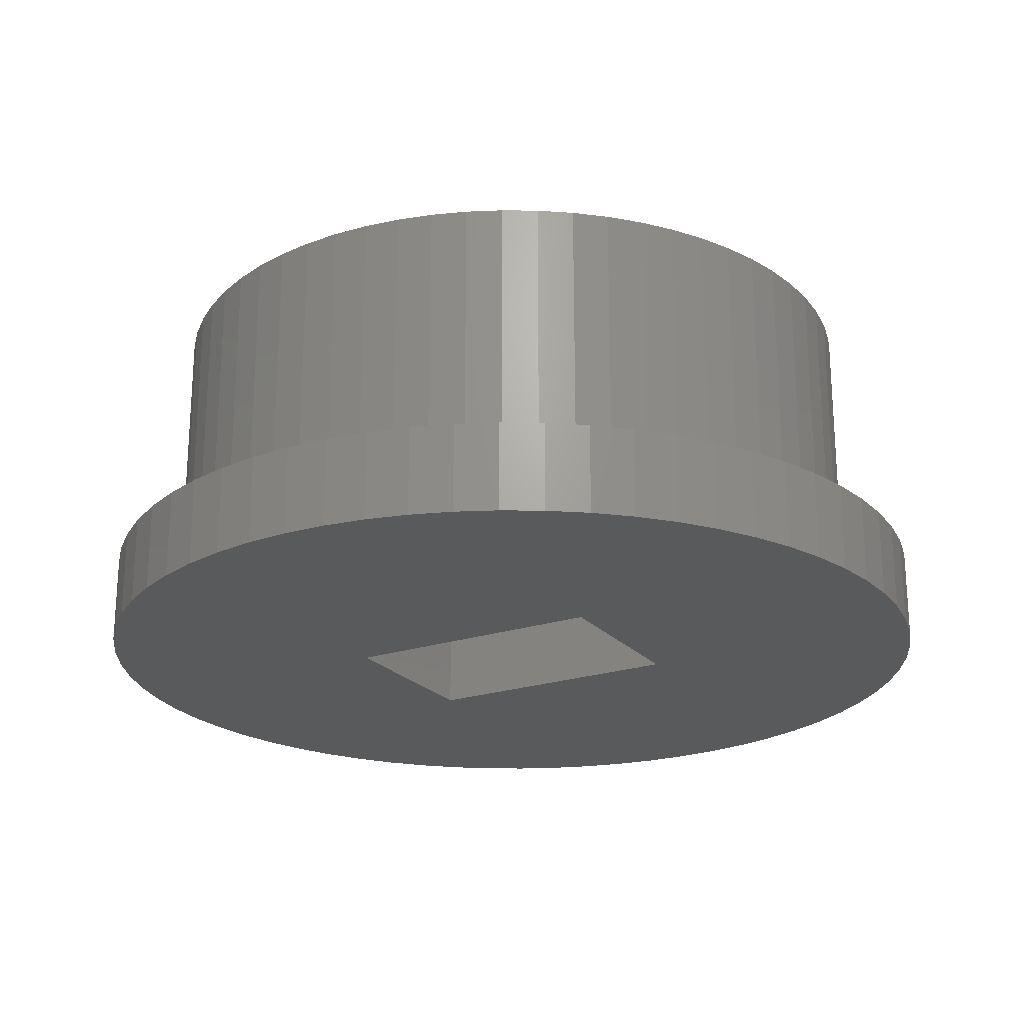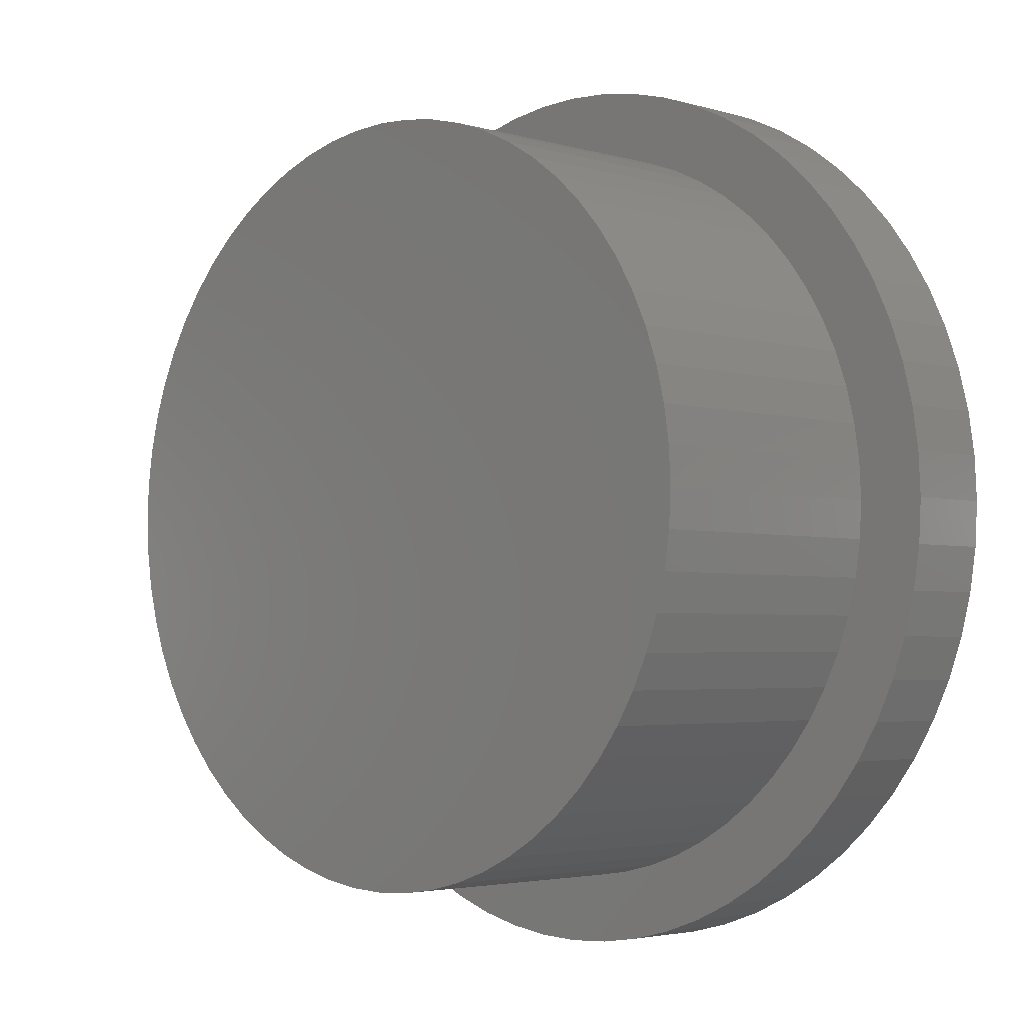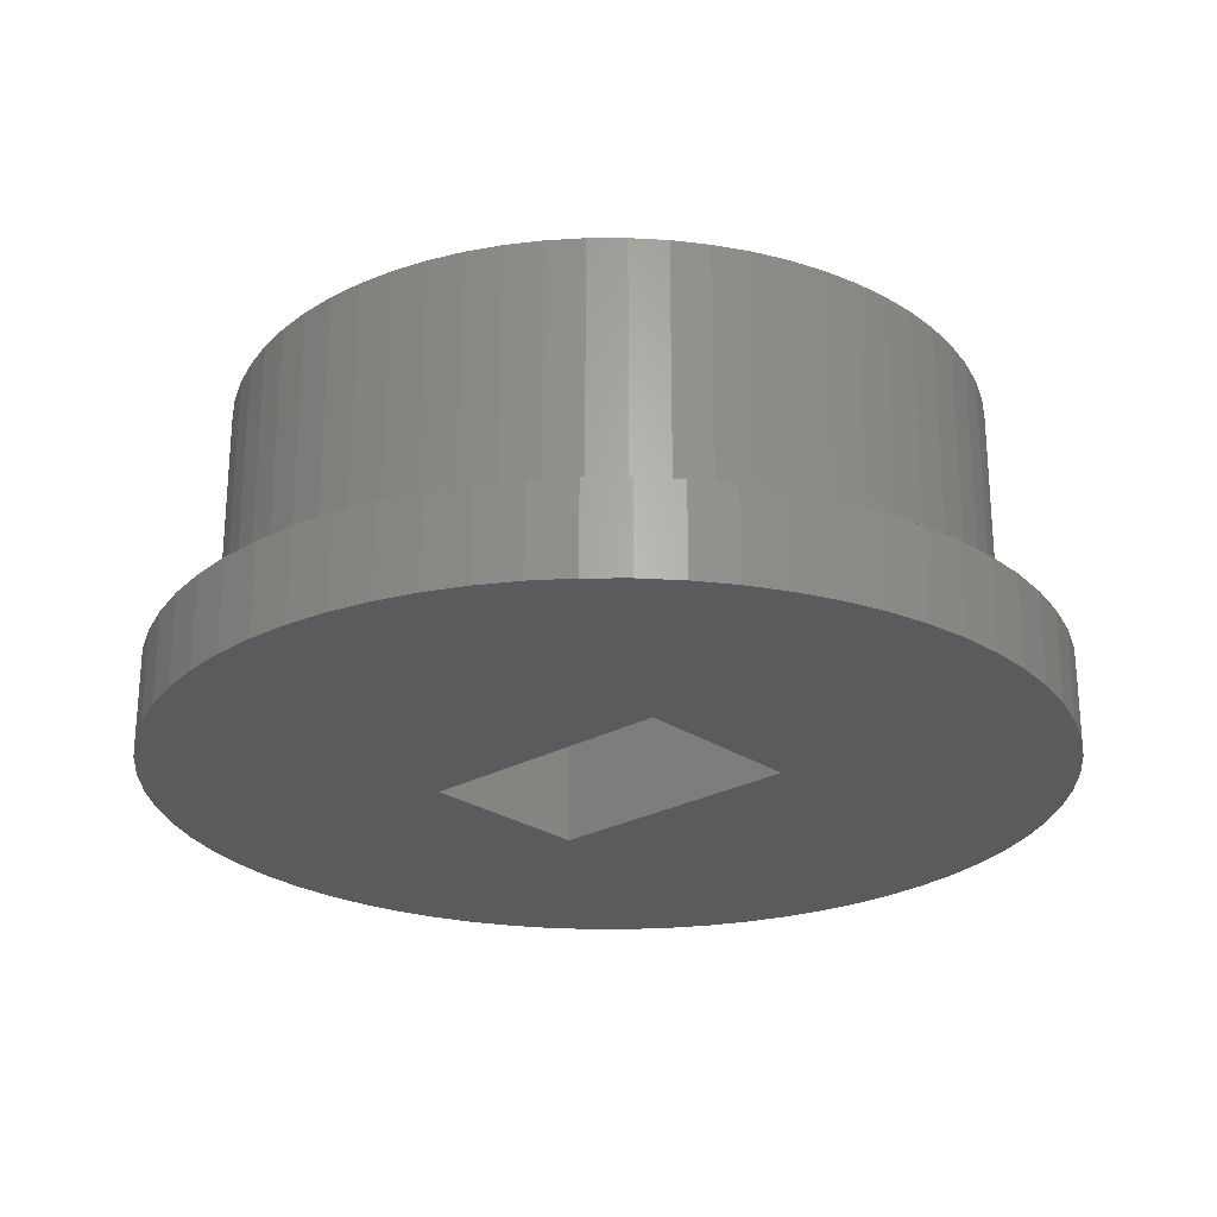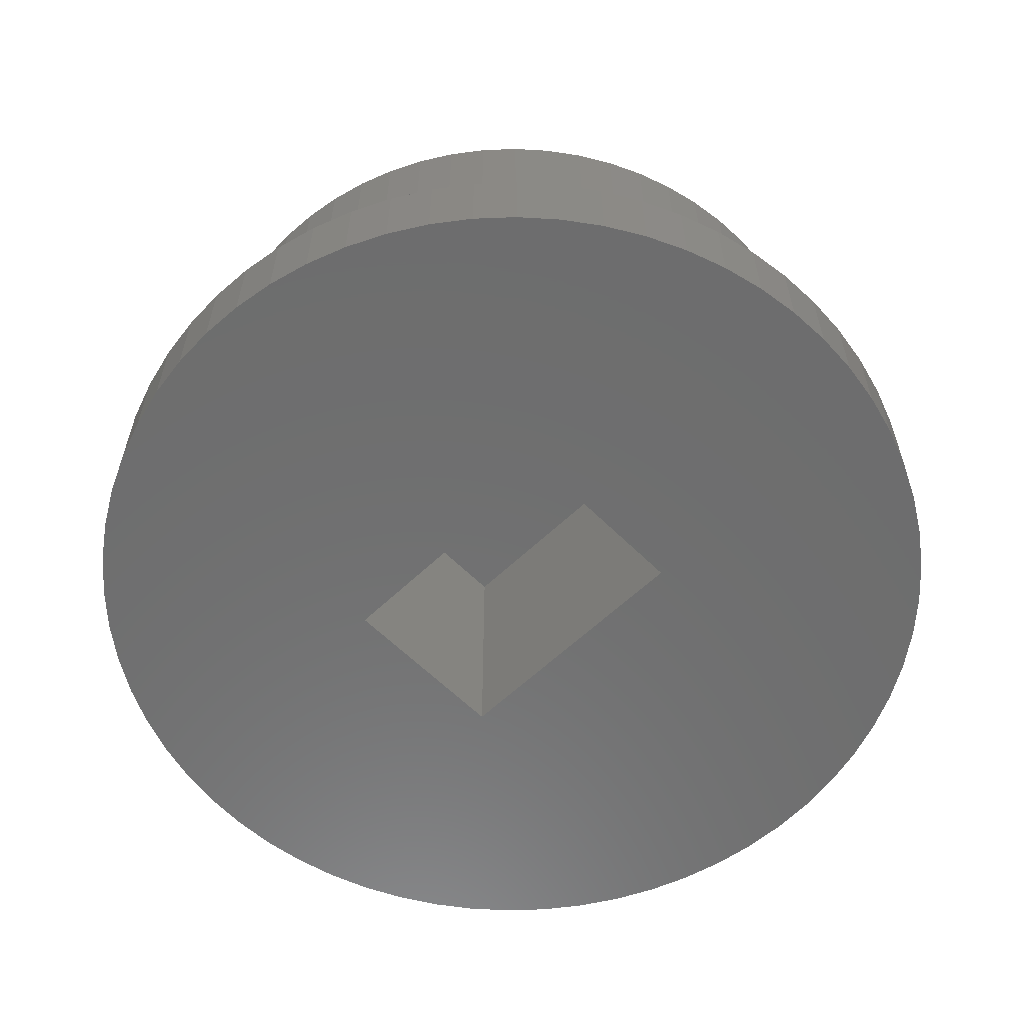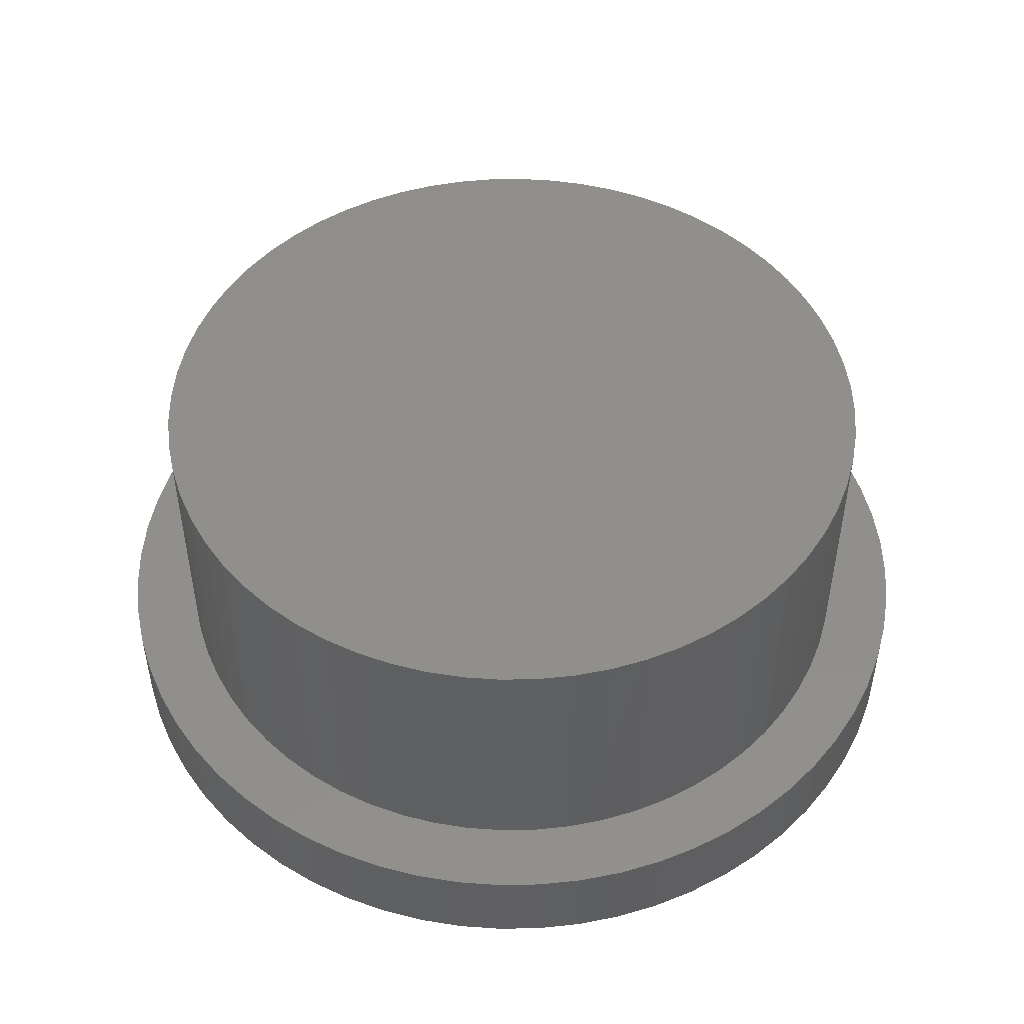
<metadata>
{"format":"stl","ext":"stl","renderer":"f3d","projection":"perspective","resolution":1024,"background":"white","views":[{"elev":-22.5,"azim":-60.3,"up":"+Z"},{"elev":-3.2,"azim":44.9,"up":"+Y"},{"elev":-25.2,"azim":132.4,"up":"+Z"},{"elev":-59.6,"azim":134.4,"up":"+Z"},{"elev":49.2,"azim":108.6,"up":"+Z"}]}
</metadata>
<code>
# stl→obj: 264 verts, 524 faces
v 2.917 2.917 1
v 2.617 3.189 4
v 2.917 2.917 4
v 2.617 3.189 1
v -1.197 3.947 1
v -1.579 3.811 4
v -1.197 3.947 4
v -1.579 3.811 1
v -3.811 1.579 1
v -3.638 1.945 4
v -3.638 1.945 1
v -3.811 1.579 4
v 3.811 1.579 4
v 3.638 1.945 1
v 3.638 1.945 4
v 3.811 1.579 1
v 3.43 2.292 1
v 3.43 2.292 4
v 1.945 3.638 1
v 1.579 3.811 4
v 1.945 3.638 4
v 1.579 3.811 1
v 0.8047 4.046 1
v 0.4043 4.105 4
v 0.8047 4.046 4
v 0.4043 4.105 1
v -3.189 2.617 1
v -2.917 2.917 4
v -2.917 2.917 1
v -3.189 2.617 4
v -0.4043 4.105 1
v -0.8047 4.046 4
v -0.4043 4.105 4
v -0.8047 4.046 1
v 4.046 -0.8047 4
v 4.105 -0.4043 1
v 4.105 -0.4043 4
v 4.046 -0.8047 1
v 2.917 -2.917 4
v 3.189 -2.617 1
v 3.189 -2.617 4
v 2.917 -2.917 1
v -0.8047 -4.046 1
v -0.4043 -4.105 4
v -0.8047 -4.046 4
v -0.4043 -4.105 1
v -2.917 -2.917 1
v -2.617 -3.189 4
v -2.917 -2.917 4
v -2.617 -3.189 1
v -4.046 -0.8047 1
v -4.105 -0.4043 4
v -4.105 -0.4043 1
v -4.046 -0.8047 4
v 4.105 0.4043 4
v 4.046 0.8047 1
v 4.046 0.8047 4
v 4.105 0.4043 1
v 3.947 1.197 1
v 3.947 1.197 4
v 3.189 2.617 1
v 3.189 2.617 4
v 2.292 3.43 4
v 2.292 3.43 1
v 0 4.125 4
v 0 4.125 1
v 1.197 3.947 4
v 1.197 3.947 1
v -4.125 0 1
v -4.105 0.4043 4
v -4.105 0.4043 1
v -4.125 0 4
v -3.947 1.197 1
v -3.947 1.197 4
v -4.046 0.8047 1
v -4.046 0.8047 4
v -3.43 2.292 4
v -3.43 2.292 1
v -1.945 3.638 1
v -2.292 3.43 4
v -1.945 3.638 4
v -2.292 3.43 1
v -2.617 3.189 4
v -2.617 3.189 1
v 4.125 0 4
v 4.125 0 1
v 0 -4.125 1
v 0.4043 -4.105 4
v 0 -4.125 4
v 0.4043 -4.105 1
v 3.811 -1.579 4
v 3.947 -1.197 1
v 3.947 -1.197 4
v 3.811 -1.579 1
v 0.8047 -4.046 4
v 0.8047 -4.046 1
v 1.197 -3.947 4
v 1.197 -3.947 1
v 2.292 -3.43 1
v 2.617 -3.189 4
v 2.292 -3.43 4
v 2.617 -3.189 1
v 1.579 -3.811 1
v 1.945 -3.638 4
v 1.579 -3.811 4
v 1.945 -3.638 1
v 3.43 -2.292 4
v 3.638 -1.945 1
v 3.638 -1.945 4
v 3.43 -2.292 1
v -1.579 -3.811 1
v -1.197 -3.947 4
v -1.579 -3.811 4
v -1.197 -3.947 1
v -2.292 -3.43 1
v -1.945 -3.638 4
v -2.292 -3.43 4
v -1.945 -3.638 1
v -3.947 -1.197 1
v -3.947 -1.197 4
v 1 -1.5 0
v 4.875 0 0
v 4.852 -0.4778 0
v 4.781 -0.9511 0
v 1 1.5 0
v 4.665 -1.415 0
v 4.852 0.4778 0
v 4.504 -1.866 0
v 4.781 0.9511 0
v 4.299 -2.298 0
v 4.665 1.415 0
v 4.053 -2.708 0
v 4.504 1.866 0
v 3.768 -3.093 0
v 4.299 2.298 0
v 3.447 -3.447 0
v 4.053 2.708 0
v 3.093 -3.768 0
v 3.768 3.093 0
v 2.708 -4.053 0
v 3.447 3.447 0
v 2.298 -4.299 0
v 3.093 3.768 0
v 1.866 -4.504 0
v 2.708 4.053 0
v 1.415 -4.665 0
v 2.298 4.299 0
v 1.866 4.504 0
v 0.9511 -4.781 0
v 0.4778 -4.852 0
v 0 -4.875 0
v -1 -1.5 0
v -0.4778 -4.852 0
v -0.9511 -4.781 0
v -1.866 -4.504 0
v -1.415 -4.665 0
v 1.415 4.665 0
v 0.9511 4.781 0
v 0.4778 4.852 0
v 0 4.875 0
v -1 1.5 0
v -0.4778 4.852 0
v -0.9511 4.781 0
v -2.298 -4.299 0
v -1.415 4.665 0
v -2.708 -4.053 0
v -1.866 4.504 0
v -3.093 -3.768 0
v -2.298 4.299 0
v -3.447 -3.447 0
v -2.708 4.053 0
v -3.768 -3.093 0
v -3.093 3.768 0
v -4.053 -2.708 0
v -3.447 3.447 0
v -4.299 -2.298 0
v -3.768 3.093 0
v -4.504 -1.866 0
v -4.053 2.708 0
v -4.665 -1.415 0
v -4.299 2.298 0
v -4.781 -0.9511 0
v -4.504 1.866 0
v -4.852 -0.4778 0
v -4.665 1.415 0
v -4.875 0 0
v -4.781 0.9511 0
v -4.852 0.4778 0
v -3.189 -2.617 1
v -3.43 -2.292 4
v -3.43 -2.292 1
v -3.189 -2.617 4
v -3.638 -1.945 1
v -3.811 -1.579 4
v -3.811 -1.579 1
v -3.638 -1.945 4
v 3.093 3.768 1
v 3.447 3.447 1
v 2.708 4.053 1
v -1.866 4.504 1
v -1.415 4.665 1
v -4.299 2.298 1
v -4.504 1.866 1
v -4.504 -1.866 1
v -4.299 -2.298 1
v 4.781 0.9511 1
v 4.665 1.415 1
v 4.504 1.866 1
v 4.299 2.298 1
v 4.053 2.708 1
v 3.768 3.093 1
v 2.298 4.299 1
v -3.093 3.768 1
v -2.708 4.053 1
v 4.665 -1.415 1
v 4.781 -0.9511 1
v 1.415 -4.665 1
v 0.9511 -4.781 1
v 3.447 -3.447 1
v 3.093 -3.768 1
v 0 -4.875 1
v -0.4778 -4.852 1
v -2.298 -4.299 1
v -2.708 -4.053 1
v -3.093 -3.768 1
v 4.852 0.4778 1
v 0 4.875 1
v 0.4778 4.852 1
v 1.866 4.504 1
v 1.415 4.665 1
v 0.9511 4.781 1
v -4.852 0.4778 1
v -4.875 0 1
v -4.665 1.415 1
v -4.781 0.9511 1
v -3.447 3.447 1
v -3.768 3.093 1
v -4.053 2.708 1
v -0.4778 4.852 1
v -0.9511 4.781 1
v -2.298 4.299 1
v 4.875 0 1
v 0.4778 -4.852 1
v 2.298 -4.299 1
v 1.866 -4.504 1
v 2.708 -4.053 1
v -0.9511 -4.781 1
v -1.415 -4.665 1
v -1.866 -4.504 1
v -3.447 -3.447 1
v -4.781 -0.9511 1
v -4.665 -1.415 1
v -4.852 -0.4778 1
v -4.053 -2.708 1
v -3.768 -3.093 1
v 4.852 -0.4778 1
v 4.504 -1.866 1
v 4.299 -2.298 1
v 4.053 -2.708 1
v 3.768 -3.093 1
v -1 -1.5 3
v -1 1.5 3
v 1 1.5 3
v 1 -1.5 3
f 1 2 3
f 2 1 4
f 5 6 7
f 6 5 8
f 9 10 11
f 10 9 12
f 13 14 15
f 14 13 16
f 15 17 18
f 17 15 14
f 19 20 21
f 20 19 22
f 23 24 25
f 24 23 26
f 27 28 29
f 28 27 30
f 31 32 33
f 32 31 34
f 35 36 37
f 36 35 38
f 39 40 41
f 40 39 42
f 43 44 45
f 44 43 46
f 47 48 49
f 48 47 50
f 51 52 53
f 52 51 54
f 55 56 57
f 56 55 58
f 57 59 60
f 59 57 56
f 60 16 13
f 16 60 59
f 18 61 62
f 61 18 17
f 62 1 3
f 1 62 61
f 4 63 2
f 63 4 64
f 26 65 24
f 65 26 66
f 64 21 63
f 21 64 19
f 22 67 20
f 67 22 68
f 68 25 67
f 25 68 23
f 69 70 71
f 70 69 72
f 73 12 9
f 12 73 74
f 75 74 73
f 74 75 76
f 11 77 78
f 77 11 10
f 78 30 27
f 30 78 77
f 34 7 32
f 7 34 5
f 66 33 65
f 33 66 31
f 79 80 81
f 80 79 82
f 82 83 80
f 83 82 84
f 8 81 6
f 81 8 79
f 84 28 83
f 28 84 29
f 85 58 55
f 58 85 86
f 87 88 89
f 88 87 90
f 91 92 93
f 92 91 94
f 90 95 88
f 95 90 96
f 96 97 95
f 97 96 98
f 99 100 101
f 100 99 102
f 103 104 105
f 104 103 106
f 107 108 109
f 108 107 110
f 46 89 44
f 89 46 87
f 111 112 113
f 112 111 114
f 115 116 117
f 116 115 118
f 119 54 51
f 54 119 120
f 53 72 69
f 72 53 52
f 121 122 123
f 121 123 124
f 125 122 121
f 121 124 126
f 122 125 127
f 121 126 128
f 127 125 129
f 121 128 130
f 129 125 131
f 121 130 132
f 131 125 133
f 121 132 134
f 133 125 135
f 121 134 136
f 135 125 137
f 121 136 138
f 137 125 139
f 121 138 140
f 139 125 141
f 121 140 142
f 141 125 143
f 121 142 144
f 143 125 145
f 121 144 146
f 145 125 147
f 147 125 148
f 149 121 146
f 150 121 149
f 151 121 150
f 152 151 153
f 152 153 154
f 151 152 121
f 155 152 156
f 156 152 154
f 148 125 157
f 125 158 157
f 125 159 158
f 125 160 159
f 161 160 125
f 160 161 162
f 162 161 163
f 164 152 155
f 161 165 163
f 166 152 164
f 161 167 165
f 168 152 166
f 161 169 167
f 170 152 168
f 161 171 169
f 172 152 170
f 161 173 171
f 174 152 172
f 161 175 173
f 176 152 174
f 161 177 175
f 178 152 176
f 161 179 177
f 180 152 178
f 161 181 179
f 182 152 180
f 161 183 181
f 184 152 182
f 161 185 183
f 186 152 184
f 161 187 185
f 152 186 161
f 161 188 187
f 161 186 188
f 189 190 191
f 190 189 192
f 193 194 195
f 194 193 196
f 55 37 85
f 57 37 55
f 57 35 37
f 60 35 57
f 60 93 35
f 13 93 60
f 13 91 93
f 15 91 13
f 15 109 91
f 18 109 15
f 18 107 109
f 62 107 18
f 62 41 107
f 3 41 62
f 3 39 41
f 2 39 3
f 2 100 39
f 63 100 2
f 63 101 100
f 21 101 63
f 21 104 101
f 20 104 21
f 20 105 104
f 67 105 20
f 67 97 105
f 25 97 67
f 25 95 97
f 24 95 25
f 24 88 95
f 65 88 24
f 65 89 88
f 33 89 65
f 33 44 89
f 32 44 33
f 32 45 44
f 7 45 32
f 7 112 45
f 6 112 7
f 6 113 112
f 81 113 6
f 81 116 113
f 80 116 81
f 80 117 116
f 83 117 80
f 83 48 117
f 28 48 83
f 28 49 48
f 30 49 28
f 30 192 49
f 77 192 30
f 77 190 192
f 10 190 77
f 10 196 190
f 12 196 10
f 12 194 196
f 74 194 12
f 74 120 194
f 76 120 74
f 76 54 120
f 70 54 76
f 70 52 54
f 52 70 72
f 71 76 75
f 76 71 70
f 37 86 85
f 86 37 36
f 93 38 35
f 38 93 92
f 98 105 97
f 105 98 103
f 102 39 100
f 39 102 42
f 106 101 104
f 101 106 99
f 109 94 91
f 94 109 108
f 41 110 107
f 110 41 40
f 114 45 112
f 45 114 43
f 118 113 116
f 113 118 111
f 50 117 48
f 117 50 115
f 195 120 119
f 120 195 194
f 191 196 193
f 196 191 190
f 47 192 189
f 192 47 49
f 141 197 198
f 197 141 143
f 143 199 197
f 199 143 145
f 165 200 201
f 200 165 167
f 183 202 181
f 202 183 203
f 176 204 178
f 204 176 205
f 206 131 207
f 131 206 129
f 207 133 208
f 133 207 131
f 209 137 210
f 137 209 135
f 210 139 211
f 139 210 137
f 145 212 199
f 212 145 147
f 171 213 214
f 213 171 173
f 215 124 216
f 124 215 126
f 149 217 218
f 217 149 146
f 138 219 220
f 219 138 136
f 153 221 222
f 221 153 151
f 166 223 224
f 223 166 164
f 168 224 225
f 224 168 166
f 226 129 206
f 129 226 127
f 208 135 209
f 135 208 133
f 211 141 198
f 141 211 139
f 159 227 228
f 227 159 160
f 147 229 212
f 229 147 148
f 148 230 229
f 230 148 157
f 157 231 230
f 231 157 158
f 158 228 231
f 228 158 159
f 186 232 188
f 232 186 233
f 187 234 185
f 234 187 235
f 188 235 187
f 235 188 232
f 177 236 175
f 236 177 237
f 181 238 179
f 238 181 202
f 179 237 177
f 237 179 238
f 160 239 227
f 239 160 162
f 163 201 240
f 201 163 165
f 162 240 239
f 240 162 163
f 167 241 200
f 241 167 169
f 169 214 241
f 214 169 171
f 173 236 213
f 236 173 175
f 242 127 226
f 127 242 122
f 151 243 221
f 243 151 150
f 150 218 243
f 218 150 149
f 144 244 245
f 244 144 142
f 140 220 246
f 220 140 138
f 156 247 248
f 247 156 154
f 155 248 249
f 248 155 156
f 154 222 247
f 222 154 153
f 164 249 223
f 249 164 155
f 170 225 250
f 225 170 168
f 180 251 182
f 251 180 252
f 184 233 186
f 233 184 253
f 172 254 174
f 254 172 255
f 170 255 172
f 255 170 250
f 86 242 226
f 58 226 206
f 242 86 256
f 56 206 207
f 36 256 86
f 59 207 208
f 256 36 216
f 16 208 209
f 38 216 36
f 216 38 215
f 226 58 86
f 14 209 210
f 206 56 58
f 207 59 56
f 208 16 59
f 17 210 211
f 209 14 16
f 61 211 198
f 210 17 14
f 211 61 17
f 1 198 197
f 198 1 61
f 4 197 199
f 197 4 1
f 64 199 212
f 199 64 4
f 212 19 64
f 229 19 212
f 229 22 19
f 230 22 229
f 230 68 22
f 231 68 230
f 231 23 68
f 228 23 231
f 228 26 23
f 227 26 228
f 227 66 26
f 227 31 66
f 239 31 227
f 239 34 31
f 240 34 239
f 240 5 34
f 201 5 240
f 201 8 5
f 200 8 201
f 200 79 8
f 241 79 200
f 79 241 82
f 214 82 241
f 82 214 84
f 213 84 214
f 84 213 29
f 236 29 213
f 29 236 27
f 237 27 236
f 27 237 78
f 238 78 237
f 78 238 11
f 202 11 238
f 11 202 9
f 203 9 202
f 9 203 73
f 234 73 203
f 73 234 75
f 92 215 38
f 215 92 257
f 94 257 92
f 257 94 258
f 108 258 94
f 258 108 259
f 110 259 108
f 259 110 260
f 40 260 110
f 260 40 219
f 42 219 40
f 219 42 220
f 102 220 42
f 220 102 246
f 99 246 102
f 246 99 244
f 106 244 99
f 106 245 244
f 103 245 106
f 103 217 245
f 98 217 103
f 98 218 217
f 96 218 98
f 96 243 218
f 90 243 96
f 87 243 90
f 87 221 243
f 46 221 87
f 46 222 221
f 43 222 46
f 43 247 222
f 114 247 43
f 114 248 247
f 111 248 114
f 111 249 248
f 118 249 111
f 223 118 115
f 118 223 249
f 224 115 50
f 115 224 223
f 225 50 47
f 50 225 224
f 250 47 189
f 255 189 191
f 47 250 225
f 254 191 193
f 189 255 250
f 205 193 195
f 204 195 119
f 252 119 51
f 191 254 255
f 251 51 53
f 253 53 69
f 235 75 234
f 193 205 254
f 75 235 71
f 195 204 205
f 232 71 235
f 119 252 204
f 71 232 69
f 51 251 252
f 233 69 232
f 53 253 251
f 69 233 253
f 185 203 183
f 203 185 234
f 216 123 256
f 123 216 124
f 256 122 242
f 122 256 123
f 219 134 260
f 134 219 136
f 146 245 217
f 245 146 144
f 142 246 244
f 246 142 140
f 182 253 184
f 253 182 251
f 178 252 180
f 252 178 204
f 174 205 176
f 205 174 254
f 259 130 258
f 130 259 132
f 257 126 215
f 126 257 128
f 258 128 257
f 128 258 130
f 260 132 259
f 132 260 134
f 261 161 262
f 161 261 152
f 261 263 264
f 263 261 262
f 121 263 125
f 263 121 264
f 121 261 264
f 261 121 152
f 161 263 262
f 263 161 125

</code>
